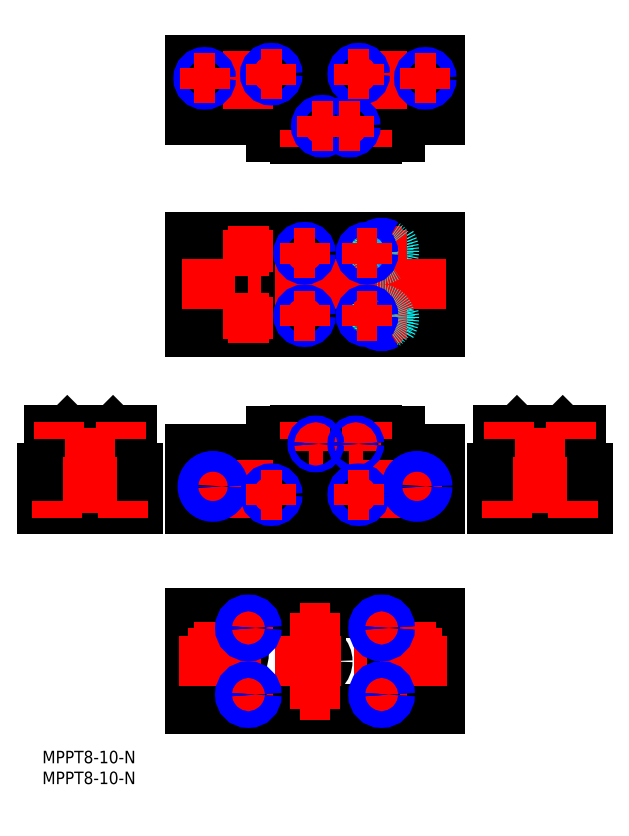
<metadata>
{"format":"dxf","ext":"dxf","renderer":"ezdxf+matplotlib","layout":"modelspace","background":"white","min_lineweight":24,"dpi":150}
</metadata>
<code>
0
SECTION
2
ENTITIES
0
INSERT
8
MSM_CONTINUOUS
2
*U2
10
0
20
0
30
0
0
INSERT
8
MSM_CONTINUOUS
2
*U3
10
0
20
0
30
0
0
LINE
8
MSM_CONTINUOUS
10
95.5
20
151.5
30
0
11
95.5
21
166
31
0
0
LINE
8
MSM_DASHED
10
83.25
20
161
30
0
11
83.25
21
166
31
0
0
LINE
8
MSM_DASHED
10
83.5
20
161
30
0
11
83.5
21
166
31
0
0
LINE
8
MSM_DASHED
10
84.5
20
156.2
30
0
11
84.5
21
161
31
0
0
LINE
8
MSM_CONTINUOUS
10
86
20
147.3
30
0
11
86
21
154.8
31
0
0
LINE
8
MSM_CONTINUOUS
10
80.4
20
147
30
0
11
80.4
21
154.8
31
0
0
LINE
8
MSM_CONTINUOUS
10
86
20
147.3
30
0
11
80.4
21
147.3
31
0
0
LINE
8
MSM_CONTINUOUS
10
95.5
20
151.5
30
0
11
86
21
151.5
31
0
0
LINE
8
MSM_CONTINUOUS
10
86
20
121.7
30
0
11
80.4
21
121.7
31
0
0
LINE
8
MSM_CONTINUOUS
10
95.5
20
116.5
30
0
11
86
21
116.5
31
0
0
LINE
8
MSM_CONTINUOUS
10
86
20
102.3
30
0
11
80.4
21
102.3
31
0
0
LINE
8
MSM_CONTINUOUS
10
95.5
20
107.5
30
0
11
86
21
107.5
31
0
0
LINE
8
MSM_CONTINUOUS
10
95.5
20
123.5
30
0
11
95.5
21
100.5
31
0
0
LINE
8
MSM_CONTINUOUS
10
86
20
121.7
30
0
11
86
21
102.3
31
0
0
LINE
8
MSM_CONTINUOUS
10
80.4
20
102
30
0
11
80.4
21
122
31
0
0
LINE
8
MSM_CONTINUOUS
10
129.5
20
77
30
0
11
125
21
77
31
0
0
LINE
8
MSM_CONTINUOUS
10
124
20
70.13
30
0
11
124
21
67.8
31
0
0
LINE
8
MSM_CONTINUOUS
10
124
20
72.5
30
0
11
124
21
71.87
31
0
0
ARC
8
MSM_CONTINUOUS
10
124.5
20
71
30
0
40
1
50
120
51
240
0
LINE
8
MSM_CONTINUOUS
10
129.5
20
69.2
30
0
11
124
21
69.2
31
0
0
LINE
8
MSM_CONTINUOUS
10
131
20
67.8
30
0
11
124
21
67.8
31
0
0
LINE
8
MSM_CONTINUOUS
10
129.5
20
77
30
0
11
129.5
21
69.2
31
0
0
LINE
8
MSM_CONTINUOUS
10
124.7
20
76.7
30
0
11
125
21
77
31
0
0
LINE
8
MSM_CONTINUOUS
10
131
20
67.8
30
0
11
131
21
58
31
0
0
LINE
8
MSM_CONTINUOUS
10
115
20
70.13
30
0
11
115
21
67.8
31
0
0
LINE
8
MSM_CONTINUOUS
10
115
20
72.5
30
0
11
115
21
71.87
31
0
0
ARC
8
MSM_CONTINUOUS
10
114.5
20
71
30
0
40
1
50
300
51
60
0
LINE
8
MSM_CONTINUOUS
10
114.3
20
76.7
30
0
11
114
21
77
31
0
0
LINE
8
MSM_CONTINUOUS
10
109.5
20
77
30
0
11
109.5
21
69.2
31
0
0
LINE
8
MSM_CONTINUOUS
10
115
20
69.2
30
0
11
109.5
21
69.2
31
0
0
LINE
8
MSM_CONTINUOUS
10
114
20
77
30
0
11
109.5
21
77
31
0
0
LINE
8
MSM_CONTINUOUS
10
108
20
67.8
30
0
11
115
21
67.8
31
0
0
LINE
8
MSM_CONTINUOUS
10
108
20
67.8
30
0
11
108
21
58
31
0
0
LINE
8
MSM_CONTINUOUS
10
86
20
76.7
30
0
11
86
21
69.2
31
0
0
LINE
8
MSM_CONTINUOUS
10
86
20
76.7
30
0
11
80.4
21
76.7
31
0
0
LINE
8
MSM_CONTINUOUS
10
80.4
20
77
30
0
11
80.4
21
69.2
31
0
0
LINE
8
MSM_CONTINUOUS
10
95.5
20
72.5
30
0
11
86
21
72.5
31
0
0
LINE
8
MSM_DASHED
10
83.25
20
63
30
0
11
83.25
21
58
31
0
0
LINE
8
MSM_DASHED
10
83.5
20
63
30
0
11
83.5
21
58
31
0
0
LINE
8
MSM_CONTINUOUS
10
95.5
20
72.5
30
0
11
95.5
21
58
31
0
0
LINE
8
MSM_DASHED
10
84.5
20
67.8
30
0
11
84.5
21
63
31
0
0
CIRCLE
8
MSM_CONTINUOUS
10
88.5
20
23.5
30
0
40
5.9
0
LINE
8
MSM_CONTINUOUS
10
95.5
20
10
30
0
11
95.5
21
33
31
0
0
LINE
8
MSM_CONTINUOUS
10
124.7
20
76.7
30
0
11
114.3
21
76.7
31
0
0
LINE
8
MSM_CONTINUOUS
10
115
20
72.5
30
0
11
124
21
72.5
31
0
0
LINE
8
MSM_CONTINUOUS
10
131
20
58
30
0
11
108
21
58
31
0
0
CIRCLE
8
MSM_CONTINUOUS
10
119.5
20
64.5
30
0
40
4.45
0
LINE
8
MSM_DASHED
10
79.75
20
161
30
0
11
79.75
21
166
31
0
0
LINE
8
MSM_DASHED
10
79.5
20
161
30
0
11
79.5
21
166
31
0
0
LINE
8
MSM_DASHED
10
78.5
20
156.2
30
0
11
78.5
21
161
31
0
0
LINE
8
MSM_CONTINUOUS
10
60.6
20
147
30
0
11
60.6
21
154.8
31
0
0
LINE
8
MSM_DASHED
10
51.25
20
161
30
0
11
51.25
21
166
31
0
0
LINE
8
MSM_DASHED
10
52.5
20
156.2
30
0
11
52.5
21
161
31
0
0
LINE
8
MSM_DASHED
10
51.5
20
161
30
0
11
51.5
21
166
31
0
0
LINE
8
MSM_CONTINUOUS
10
55
20
154.8
30
0
11
55
21
147.3
31
0
0
LINE
8
MSM_DASHED
10
46.5
20
156.2
30
0
11
46.5
21
161
31
0
0
LINE
8
MSM_DASHED
10
47.75
20
161
30
0
11
47.75
21
166
31
0
0
LINE
8
MSM_DASHED
10
47.5
20
161
30
0
11
47.5
21
166
31
0
0
LINE
8
MSM_DASHED
10
52.5
20
161
30
0
11
46.5
21
161
31
0
0
LINE
8
MSM_CONTINUOUS
10
60.6
20
147.3
30
0
11
55
21
147.3
31
0
0
CIRCLE
8
MSM_CONTINUOUS
10
77.5
20
112
30
0
40
1.5
0
LINE
8
MSM_CONTINUOUS
10
64
20
113.5
30
0
11
63
21
113.5
31
0
0
LINE
8
MSM_CONTINUOUS
10
64
20
110.5
30
0
11
63
21
110.5
31
0
0
ARC
8
MSM_CONTINUOUS
10
63
20
112
30
0
40
1.5
50
90
51
270
0
ARC
8
MSM_CONTINUOUS
10
64
20
112
30
0
40
1.5
50
270
51
90
0
LINE
8
MSM_CONTINUOUS
10
60.6
20
102
30
0
11
60.6
21
122
31
0
0
CIRCLE
8
MSM_CONTINUOUS
10
49.5
20
120
30
0
40
3
0
CIRCLE
8
MSM_NARROW
10
49.5
20
120
30
0
40
2
0
CIRCLE
8
MSM_CONTINUOUS
10
49.5
20
120
30
0
40
1.65
0
CIRCLE
8
MSM_NARROW
10
49.5
20
104
30
0
40
2
0
CIRCLE
8
MSM_CONTINUOUS
10
49.5
20
104
30
0
40
3
0
CIRCLE
8
MSM_CONTINUOUS
10
49.5
20
104
30
0
40
1.65
0
LINE
8
MSM_CONTINUOUS
10
55
20
102.3
30
0
11
55
21
121.7
31
0
0
LINE
8
MSM_CONTINUOUS
10
60.6
20
102.3
30
0
11
55
21
102.3
31
0
0
LINE
8
MSM_CONTINUOUS
10
60.6
20
121.7
30
0
11
55
21
121.7
31
0
0
LINE
8
MSM_CONTINUOUS
10
35.5
20
151.5
30
0
11
35.5
21
166
31
0
0
LINE
8
MSM_CONTINUOUS
10
35.5
20
123.5
30
0
11
35.5
21
100.5
31
0
0
LINE
8
MSM_CONTINUOUS
10
55
20
116.5
30
0
11
35.5
21
116.5
31
0
0
LINE
8
MSM_CONTINUOUS
10
55
20
107.5
30
0
11
35.5
21
107.5
31
0
0
LINE
8
MSM_CONTINUOUS
10
55
20
151.5
30
0
11
35.5
21
151.5
31
0
0
LINE
8
MSM_CONTINUOUS
10
60.6
20
77
30
0
11
60.6
21
69.2
31
0
0
LINE
8
MSM_DASHED
10
79.75
20
63
30
0
11
79.75
21
58
31
0
0
LINE
8
MSM_DASHED
10
79.5
20
63
30
0
11
79.5
21
58
31
0
0
LINE
8
MSM_DASHED
10
78.5
20
67.8
30
0
11
78.5
21
63
31
0
0
LINE
8
MSM_CONTINUOUS
10
55
20
69.2
30
0
11
55
21
76.7
31
0
0
LINE
8
MSM_DASHED
10
51.25
20
63
30
0
11
51.25
21
58
31
0
0
LINE
8
MSM_DASHED
10
51.5
20
63
30
0
11
51.5
21
58
31
0
0
LINE
8
MSM_DASHED
10
47.75
20
63
30
0
11
47.75
21
58
31
0
0
LINE
8
MSM_DASHED
10
47.5
20
63
30
0
11
47.5
21
58
31
0
0
LINE
8
MSM_DASHED
10
52.5
20
63
30
0
11
46.5
21
63
31
0
0
LINE
8
MSM_DASHED
10
52.5
20
67.8
30
0
11
52.5
21
63
31
0
0
LINE
8
MSM_DASHED
10
46.5
20
67.8
30
0
11
46.5
21
63
31
0
0
LINE
8
MSM_CONTINUOUS
10
60.6
20
76.7
30
0
11
55
21
76.7
31
0
0
LINE
8
MSM_CONTINUOUS
10
67
20
30
30
0
11
67
21
29
31
0
0
LINE
8
MSM_CONTINUOUS
10
64
20
30
30
0
11
64
21
29
31
0
0
ARC
8
MSM_CONTINUOUS
10
65.5
20
30
30
0
40
1.5
50
0
51
180
0
ARC
8
MSM_CONTINUOUS
10
65.5
20
29
30
0
40
1.5
50
180
51
1e-05
0
CIRCLE
8
MSM_CONTINUOUS
10
65.5
20
13.5
30
0
40
1.5
0
CIRCLE
8
MSM_CONTINUOUS
10
65.5
20
21.5
30
0
40
3
0
LINE
8
MSM_CONTINUOUS
10
21.5
20
77
30
0
11
17
21
77
31
0
0
LINE
8
MSM_CONTINUOUS
10
21.5
20
77
30
0
11
21.5
21
69.2
31
0
0
LINE
8
MSM_CONTINUOUS
10
35.5
20
72.5
30
0
11
35.5
21
58
31
0
0
LINE
8
MSM_CONTINUOUS
10
23
20
67.8
30
0
11
23
21
58
31
0
0
LINE
8
MSM_CONTINUOUS
10
16
20
70.13
30
0
11
16
21
67.8
31
0
0
LINE
8
MSM_CONTINUOUS
10
16
20
72.5
30
0
11
16
21
71.87
31
0
0
ARC
8
MSM_CONTINUOUS
10
16.5
20
71
30
0
40
1
50
120
51
240
0
LINE
8
MSM_CONTINUOUS
10
7
20
70.13
30
0
11
7
21
67.8
31
0
0
LINE
8
MSM_CONTINUOUS
10
7
20
72.5
30
0
11
7
21
71.87
31
0
0
ARC
8
MSM_CONTINUOUS
10
6.5
20
71
30
0
40
1
50
300
51
60
0
LINE
8
MSM_CONTINUOUS
10
7
20
72.5
30
0
11
16
21
72.5
31
0
0
LINE
8
MSM_CONTINUOUS
10
6
20
77
30
0
11
1.5
21
77
31
0
0
LINE
8
MSM_CONTINUOUS
10
6.3
20
76.7
30
0
11
6
21
77
31
0
0
LINE
8
MSM_CONTINUOUS
10
1.5
20
77
30
0
11
1.5
21
69.2
31
0
0
LINE
8
MSM_CONTINUOUS
10
16.7
20
76.7
30
0
11
6.3
21
76.7
31
0
0
LINE
8
MSM_CONTINUOUS
10
7
20
69.2
30
0
11
1.5
21
69.2
31
0
0
LINE
8
MSM_CONTINUOUS
10
0
20
67.8
30
0
11
7
21
67.8
31
0
0
LINE
8
MSM_CONTINUOUS
10
0
20
67.8
30
0
11
0
21
58
31
0
0
CIRCLE
8
MSM_CONTINUOUS
10
11.5
20
64.5
30
0
40
4.45
0
LINE
8
MSM_CONTINUOUS
10
21.5
20
69.2
30
0
11
16
21
69.2
31
0
0
LINE
8
MSM_CONTINUOUS
10
16.7
20
76.7
30
0
11
17
21
77
31
0
0
LINE
8
MSM_CONTINUOUS
10
23
20
58
30
0
11
0
21
58
31
0
0
LINE
8
MSM_CONTINUOUS
10
23
20
67.8
30
0
11
16
21
67.8
31
0
0
LINE
8
MSM_CONTINUOUS
10
35.5
20
10
30
0
11
35.5
21
33
31
0
0
LINE
8
MSM_CONTINUOUS
10
55
20
72.5
30
0
11
35.5
21
72.5
31
0
0
CIRCLE
8
MSM_CONTINUOUS
10
42.5
20
23.5
30
0
40
5.9
0
LINE
8
MSM_CONTINUOUS
10
80.4
20
77
30
0
11
60.6
21
77
31
0
0
LINE
8
MSM_CONTINUOUS
10
86
20
69.2
30
0
11
55
21
69.2
31
0
0
LINE
8
MSM_CONTINUOUS
10
95.5
20
58
30
0
11
35.5
21
58
31
0
0
LINE
8
MSM_CONTINUOUS
10
95.5
20
67.8
30
0
11
35.5
21
67.8
31
0
0
LINE
8
MSM_DASHED
10
84.5
20
63
30
0
11
78.5
21
63
31
0
0
LINE
8
MSM_CONTINUOUS
10
80.4
20
102
30
0
11
60.6
21
102
31
0
0
LINE
8
MSM_CONTINUOUS
10
80.4
20
117
30
0
11
60.6
21
117
31
0
0
LINE
8
MSM_CONTINUOUS
10
80.4
20
107
30
0
11
60.6
21
107
31
0
0
LINE
8
MSM_CONTINUOUS
10
95.5
20
100.5
30
0
11
35.5
21
100.5
31
0
0
LINE
8
MSM_CONTINUOUS
10
80.4
20
122
30
0
11
60.6
21
122
31
0
0
LINE
8
MSM_CONTINUOUS
10
95.5
20
123.5
30
0
11
35.5
21
123.5
31
0
0
LINE
8
MSM_CONTINUOUS
10
95.5
20
10
30
0
11
35.5
21
10
31
0
0
LINE
8
MSM_CONTINUOUS
10
95.5
20
33
30
0
11
35.5
21
33
31
0
0
LINE
8
MSM_CONTINUOUS
10
80.4
20
147
30
0
11
60.6
21
147
31
0
0
LINE
8
MSM_CONTINUOUS
10
86
20
154.8
30
0
11
55
21
154.8
31
0
0
LINE
8
MSM_CONTINUOUS
10
95.5
20
166
30
0
11
35.5
21
166
31
0
0
LINE
8
MSM_DASHED
10
84.5
20
161
30
0
11
78.5
21
161
31
0
0
LINE
8
MSM_CONTINUOUS
10
95.5
20
156.2
30
0
11
35.5
21
156.2
31
0
0
ARC
8
MSM_CONTINUOUS
10
81.5
20
120
30
0
40
3
50
34.52
51
138.2
0
ARC
8
MSM_DASHED
10
81.5
20
120
30
0
40
3
50
138.2
51
34.52
0
ARC
8
MSM_CONTINUOUS
10
81.5
20
104
30
0
40
3
50
221.8
51
325.5
0
ARC
8
MSM_DASHED
10
81.5
20
104
30
0
40
3
50
325.5
51
221.8
0
CIRCLE
8
MSM_DASHED
10
81.5
20
104
30
0
40
1.65
0
CIRCLE
8
MSM_DASHED
10
81.5
20
120
30
0
40
1.65
0
LINE
8
MSM_CENTER
10
81.5
20
154.2
30
0
11
81.5
21
168
31
0
0
LINE
8
MSM_CENTER
10
81.5
20
99
30
0
11
81.5
21
109
31
0
0
LINE
8
MSM_CENTER
10
81.5
20
125
30
0
11
81.5
21
115
31
0
0
LINE
8
MSM_CENTER
10
127
20
79
30
0
11
127
21
75
31
0
0
LINE
8
MSM_CENTER
10
127.5
20
60
30
0
11
127.5
21
56
31
0
0
LINE
8
MSM_CENTER
10
112
20
79
30
0
11
112
21
75
31
0
0
LINE
8
MSM_CENTER
10
111.5
20
60
30
0
11
111.5
21
56
31
0
0
LINE
8
MSM_CENTER
10
119.5
20
77.49
30
0
11
119.5
21
56.99
31
0
0
LINE
8
MSM_CENTER
10
85.5
20
63.5
30
0
11
94.5
21
63.5
31
0
0
LINE
8
MSM_CENTER
10
81.5
20
69.8
30
0
11
81.5
21
56
31
0
0
LINE
8
MSM_CENTER
10
90
20
68
30
0
11
90
21
59
31
0
0
LINE
8
MSM_CENTER
10
81.5
20
34.5
30
0
11
81.5
21
24.5
31
0
0
LINE
8
MSM_CENTER
10
88.5
20
30.9
30
0
11
88.5
21
16.1
31
0
0
LINE
8
MSM_CENTER
10
95.9
20
23.5
30
0
11
81.1
21
23.5
31
0
0
LINE
8
MSM_CENTER
10
81.5
20
8.5
30
0
11
81.5
21
18.5
31
0
0
LINE
8
MSM_CENTER
10
126
20
64.5
30
0
11
113
21
64.5
31
0
0
LINE
8
MSM_CENTER
10
78
20
149
30
0
11
78
21
145
31
0
0
LINE
8
MSM_CENTER
10
63
20
149
30
0
11
63
21
145
31
0
0
LINE
8
MSM_CENTER
10
49.5
20
154.2
30
0
11
49.5
21
168
31
0
0
LINE
8
MSM_CENTER
10
77.5
20
115.5
30
0
11
77.5
21
108.5
31
0
0
LINE
8
MSM_CENTER
10
63.5
20
115.5
30
0
11
63.5
21
108.5
31
0
0
LINE
8
MSM_CENTER
10
44.5
20
120
30
0
11
54.5
21
120
31
0
0
LINE
8
MSM_CENTER
10
49.5
20
99
30
0
11
49.5
21
109
31
0
0
LINE
8
MSM_CENTER
10
44.5
20
104
30
0
11
54.5
21
104
31
0
0
LINE
8
MSM_CENTER
10
49.5
20
125
30
0
11
49.5
21
115
31
0
0
LINE
8
MSM_CENTER
10
75.3
20
75.45
30
0
11
75.3
21
71.95
31
0
0
LINE
8
MSM_CENTER
10
73.55
20
73.7
30
0
11
77.05
21
73.7
31
0
0
LINE
8
MSM_CENTER
10
78
20
79
30
0
11
78
21
75
31
0
0
LINE
8
MSM_CENTER
10
65.7
20
75.45
30
0
11
65.7
21
71.95
31
0
0
LINE
8
MSM_CENTER
10
63.95
20
73.7
30
0
11
67.45
21
73.7
31
0
0
LINE
8
MSM_CENTER
10
63
20
79
30
0
11
63
21
75
31
0
0
LINE
8
MSM_CENTER
10
49.5
20
69.8
30
0
11
49.5
21
56
31
0
0
LINE
8
MSM_CENTER
10
41
20
68
30
0
11
41
21
59
31
0
0
LINE
8
MSM_CENTER
10
65.5
20
26
30
0
11
65.5
21
33
31
0
0
LINE
8
MSM_CENTER
10
69
20
29.5
30
0
11
62
21
29.5
31
0
0
LINE
8
MSM_CENTER
10
69
20
13.5
30
0
11
62
21
13.5
31
0
0
LINE
8
MSM_CENTER
10
65.5
20
26.54
30
0
11
65.5
21
16.46
31
0
0
LINE
8
MSM_CENTER
10
65.5
20
17
30
0
11
65.5
21
10
31
0
0
LINE
8
MSM_CENTER
10
49.5
20
24.5
30
0
11
49.5
21
34.5
31
0
0
LINE
8
MSM_CENTER
10
42.5
20
30.9
30
0
11
42.5
21
16.1
31
0
0
LINE
8
MSM_CENTER
10
54.5
20
13.5
30
0
11
44.5
21
13.5
31
0
0
LINE
8
MSM_CENTER
10
54.5
20
29.5
30
0
11
44.5
21
29.5
31
0
0
LINE
8
MSM_CENTER
10
49.5
20
18.5
30
0
11
49.5
21
8.5
31
0
0
LINE
8
MSM_CENTER
10
19
20
79
30
0
11
19
21
75
31
0
0
LINE
8
MSM_CENTER
10
19.5
20
60
30
0
11
19.5
21
56
31
0
0
LINE
8
MSM_CENTER
10
4
20
79
30
0
11
4
21
75
31
0
0
LINE
8
MSM_CENTER
10
3.5
20
60
30
0
11
3.5
21
56
31
0
0
LINE
8
MSM_CENTER
10
11.5
20
77.49
30
0
11
11.5
21
56.99
31
0
0
LINE
8
MSM_CENTER
10
18
20
64.5
30
0
11
5
21
64.5
31
0
0
LINE
8
MSM_CENTER
10
35.1
20
23.5
30
0
11
49.9
21
23.5
31
0
0
LINE
8
MSM_CENTER
10
36.5
20
63.5
30
0
11
45.5
21
63.5
31
0
0
LINE
8
MSM_CENTER
10
97.07
20
112
30
0
11
33.44
21
112
31
0
0
LINE
8
MSM_CENTER
10
86.5
20
120
30
0
11
76.5
21
120
31
0
0
LINE
8
MSM_CENTER
10
86.5
20
104
30
0
11
76.5
21
104
31
0
0
LINE
8
MSM_CENTER
10
97.1
20
21.5
30
0
11
32.87
21
21.5
31
0
0
LINE
8
MSM_CENTER
10
86.5
20
13.5
30
0
11
76.5
21
13.5
31
0
0
LINE
8
MSM_CENTER
10
86.5
20
29.5
30
0
11
76.5
21
29.5
31
0
0
ARC
8
MSM_DASHED
10
81.5
20
104
30
0
40
2
50
301.8
51
238.2
0
ARC
8
MSM_NARROW
10
81.5
20
104
30
0
40
2
50
238.2
51
301.8
0
ARC
8
MSM_NARROW
10
81.5
20
120
30
0
40
2
50
58.21
51
121.8
0
ARC
8
MSM_DASHED
10
81.5
20
120
30
0
40
2
50
121.8
51
58.21
0
CIRCLE
8
MSM_CONTINUOUS
10
90
20
63.5
30
0
40
2.067
0
CIRCLE
8
MSM_NARROW
10
90
20
63.5
30
0
40
2.5
0
CIRCLE
8
MSM_CONTINUOUS
10
41
20
63.5
30
0
40
2.067
0
CIRCLE
8
MSM_NARROW
10
41
20
63.5
30
0
40
2.5
0
CIRCLE
8
MSM_CONTINUOUS
10
81.5
20
13.5
30
0
40
1.621
0
CIRCLE
8
MSM_NARROW
10
81.5
20
13.5
30
0
40
2
0
CIRCLE
8
MSM_CONTINUOUS
10
81.5
20
29.5
30
0
40
1.621
0
CIRCLE
8
MSM_NARROW
10
81.5
20
29.5
30
0
40
2
0
CIRCLE
8
MSM_CONTINUOUS
10
49.5
20
29.5
30
0
40
1.621
0
CIRCLE
8
MSM_NARROW
10
49.5
20
29.5
30
0
40
2
0
CIRCLE
8
MSM_CONTINUOUS
10
49.5
20
13.5
30
0
40
1.621
0
CIRCLE
8
MSM_NARROW
10
49.5
20
13.5
30
0
40
2
0
CIRCLE
8
MSM_CONTINUOUS
10
39
20
161.5
30
0
40
1.23
0
CIRCLE
8
MSM_NARROW
10
39
20
161.5
30
0
40
1.5
0
CIRCLE
8
MSM_CONTINUOUS
10
55
20
162.5
30
0
40
1.23
0
CIRCLE
8
MSM_NARROW
10
55
20
162.5
30
0
40
1.5
0
CIRCLE
8
MSM_CONTINUOUS
10
76
20
162.5
30
0
40
1.23
0
CIRCLE
8
MSM_NARROW
10
76
20
162.5
30
0
40
1.5
0
CIRCLE
8
MSM_CONTINUOUS
10
92
20
161.5
30
0
40
1.23
0
CIRCLE
8
MSM_NARROW
10
92
20
161.5
30
0
40
1.5
0
CIRCLE
8
MSM_CONTINUOUS
10
67.25
20
150
30
0
40
1.23
0
CIRCLE
8
MSM_NARROW
10
67.25
20
150
30
0
40
1.5
0
CIRCLE
8
MSM_CONTINUOUS
10
73.75
20
150
30
0
40
1.23
0
CIRCLE
8
MSM_NARROW
10
73.75
20
150
30
0
40
1.5
0
CIRCLE
8
MSM_CONTINUOUS
10
63
20
119.5
30
0
40
1.23
0
CIRCLE
8
MSM_NARROW
10
63
20
119.5
30
0
40
1.5
0
CIRCLE
8
MSM_CONTINUOUS
10
78
20
119.5
30
0
40
1.23
0
CIRCLE
8
MSM_NARROW
10
78
20
119.5
30
0
40
1.5
0
CIRCLE
8
MSM_CONTINUOUS
10
63
20
104.5
30
0
40
1.23
0
CIRCLE
8
MSM_NARROW
10
63
20
104.5
30
0
40
1.5
0
CIRCLE
8
MSM_CONTINUOUS
10
78
20
104.5
30
0
40
1.23
0
CIRCLE
8
MSM_NARROW
10
78
20
104.5
30
0
40
1.5
0
CIRCLE
8
MSM_CONTINUOUS
10
55
20
61.5
30
0
40
1.23
0
CIRCLE
8
MSM_NARROW
10
55
20
61.5
30
0
40
1.5
0
CIRCLE
8
MSM_CONTINUOUS
10
76
20
61.5
30
0
40
1.23
0
CIRCLE
8
MSM_NARROW
10
76
20
61.5
30
0
40
1.5
0
CIRCLE
8
MSM_CONTINUOUS
10
65.7
20
73.7
30
0
40
0.6105
0
CIRCLE
8
MSM_NARROW
10
65.7
20
73.7
30
0
40
0.8
0
CIRCLE
8
MSM_CONTINUOUS
10
75.3
20
73.7
30
0
40
0.6105
0
CIRCLE
8
MSM_NARROW
10
75.3
20
73.7
30
0
40
0.8
0
LINE
8
MSM_CENTER
10
67.25
20
152.5
30
0
11
67.25
21
147.5
31
0
0
LINE
8
MSM_CENTER
10
64.75
20
150
30
0
11
69.75
21
150
31
0
0
LINE
8
MSM_CENTER
10
73.75
20
152.5
30
0
11
73.75
21
147.5
31
0
0
LINE
8
MSM_CENTER
10
71.25
20
150
30
0
11
76.25
21
150
31
0
0
LINE
8
MSM_CENTER
10
92
20
164
30
0
11
92
21
159
31
0
0
LINE
8
MSM_CENTER
10
89.5
20
161.5
30
0
11
94.5
21
161.5
31
0
0
LINE
8
MSM_CENTER
10
76
20
165
30
0
11
76
21
160
31
0
0
LINE
8
MSM_CENTER
10
73.5
20
162.5
30
0
11
78.5
21
162.5
31
0
0
LINE
8
MSM_CENTER
10
55
20
165
30
0
11
55
21
160
31
0
0
LINE
8
MSM_CENTER
10
52.5
20
162.5
30
0
11
57.5
21
162.5
31
0
0
LINE
8
MSM_CENTER
10
39
20
164
30
0
11
39
21
159
31
0
0
LINE
8
MSM_CENTER
10
36.5
20
161.5
30
0
11
41.5
21
161.5
31
0
0
LINE
8
MSM_CENTER
10
63
20
107
30
0
11
63
21
102
31
0
0
LINE
8
MSM_CENTER
10
60.5
20
104.5
30
0
11
65.5
21
104.5
31
0
0
LINE
8
MSM_CENTER
10
78
20
107
30
0
11
78
21
102
31
0
0
LINE
8
MSM_CENTER
10
75.5
20
104.5
30
0
11
80.5
21
104.5
31
0
0
LINE
8
MSM_CENTER
10
78
20
122
30
0
11
78
21
117
31
0
0
LINE
8
MSM_CENTER
10
75.5
20
119.5
30
0
11
80.5
21
119.5
31
0
0
LINE
8
MSM_CENTER
10
63
20
122
30
0
11
63
21
117
31
0
0
LINE
8
MSM_CENTER
10
60.5
20
119.5
30
0
11
65.5
21
119.5
31
0
0
LINE
8
MSM_CENTER
10
76
20
64
30
0
11
76
21
59
31
0
0
LINE
8
MSM_CENTER
10
73.5
20
61.5
30
0
11
78.5
21
61.5
31
0
0
LINE
8
MSM_CENTER
10
55
20
64
30
0
11
55
21
59
31
0
0
LINE
8
MSM_CENTER
10
52.5
20
61.5
30
0
11
57.5
21
61.5
31
0
0
ENDSEC
0
EOF

</code>
